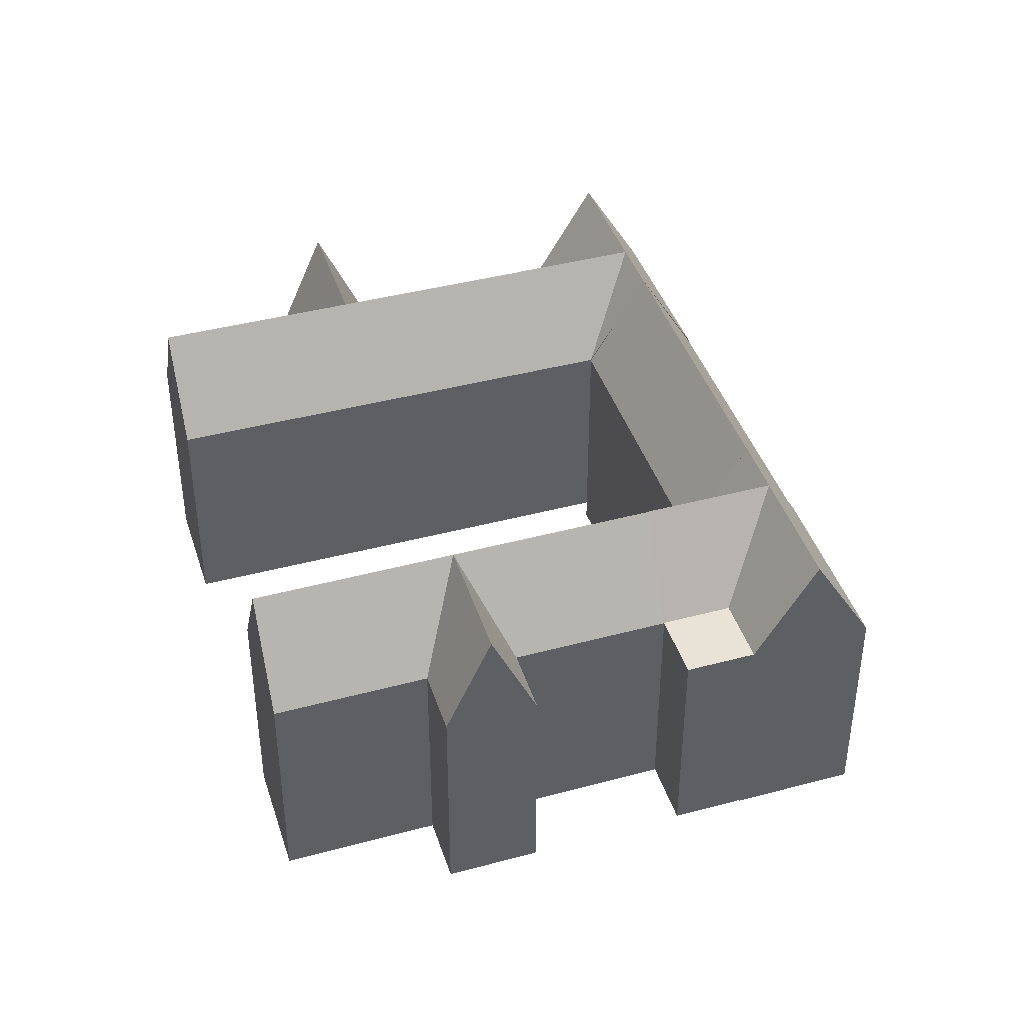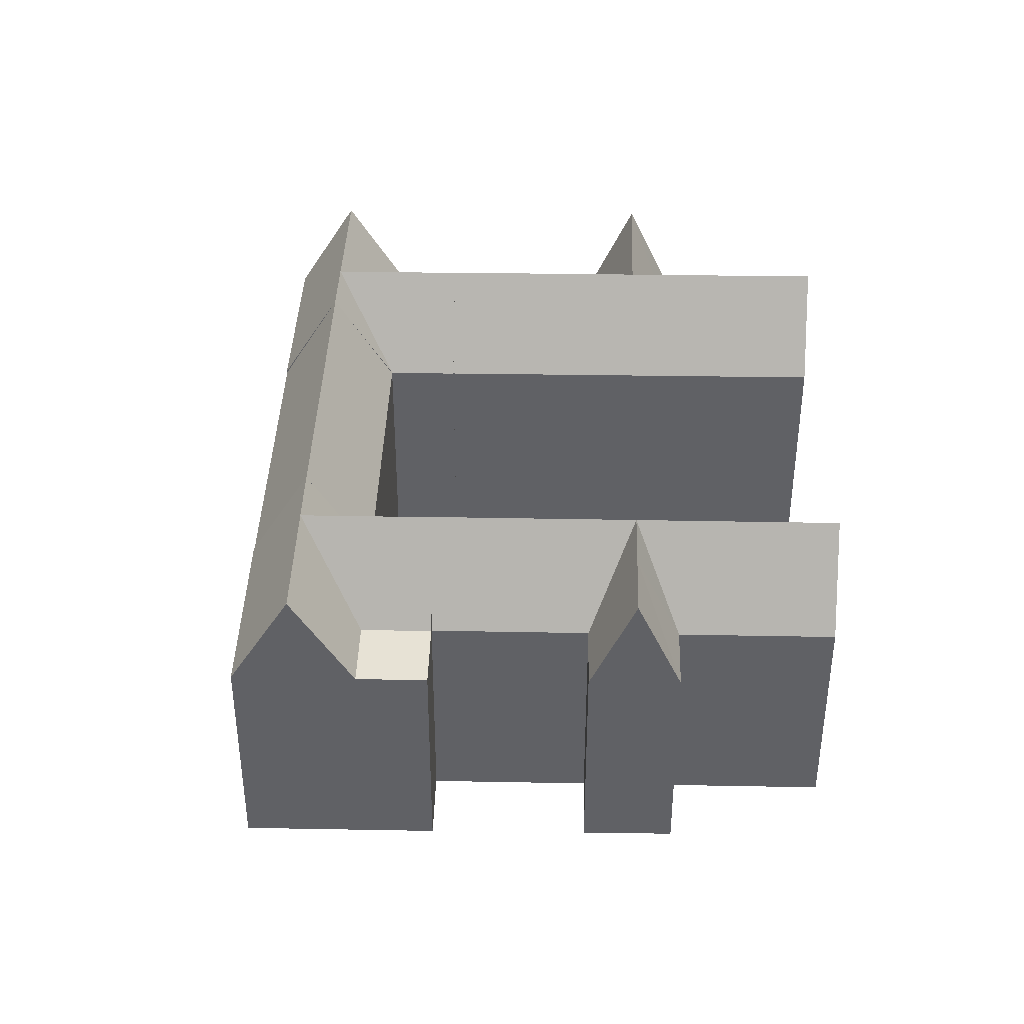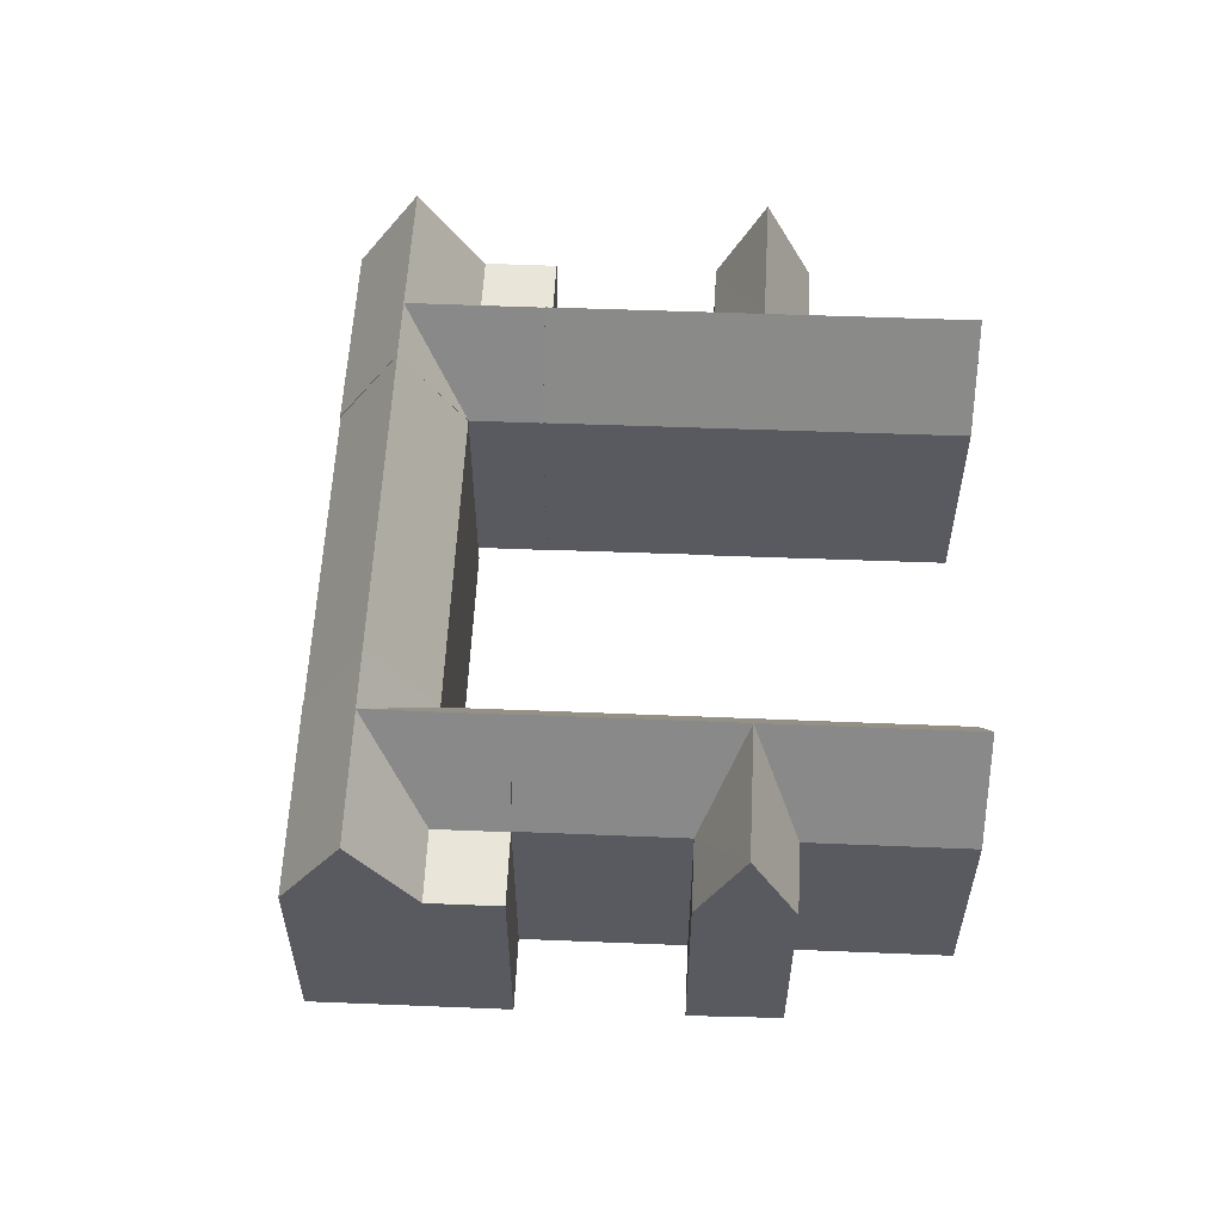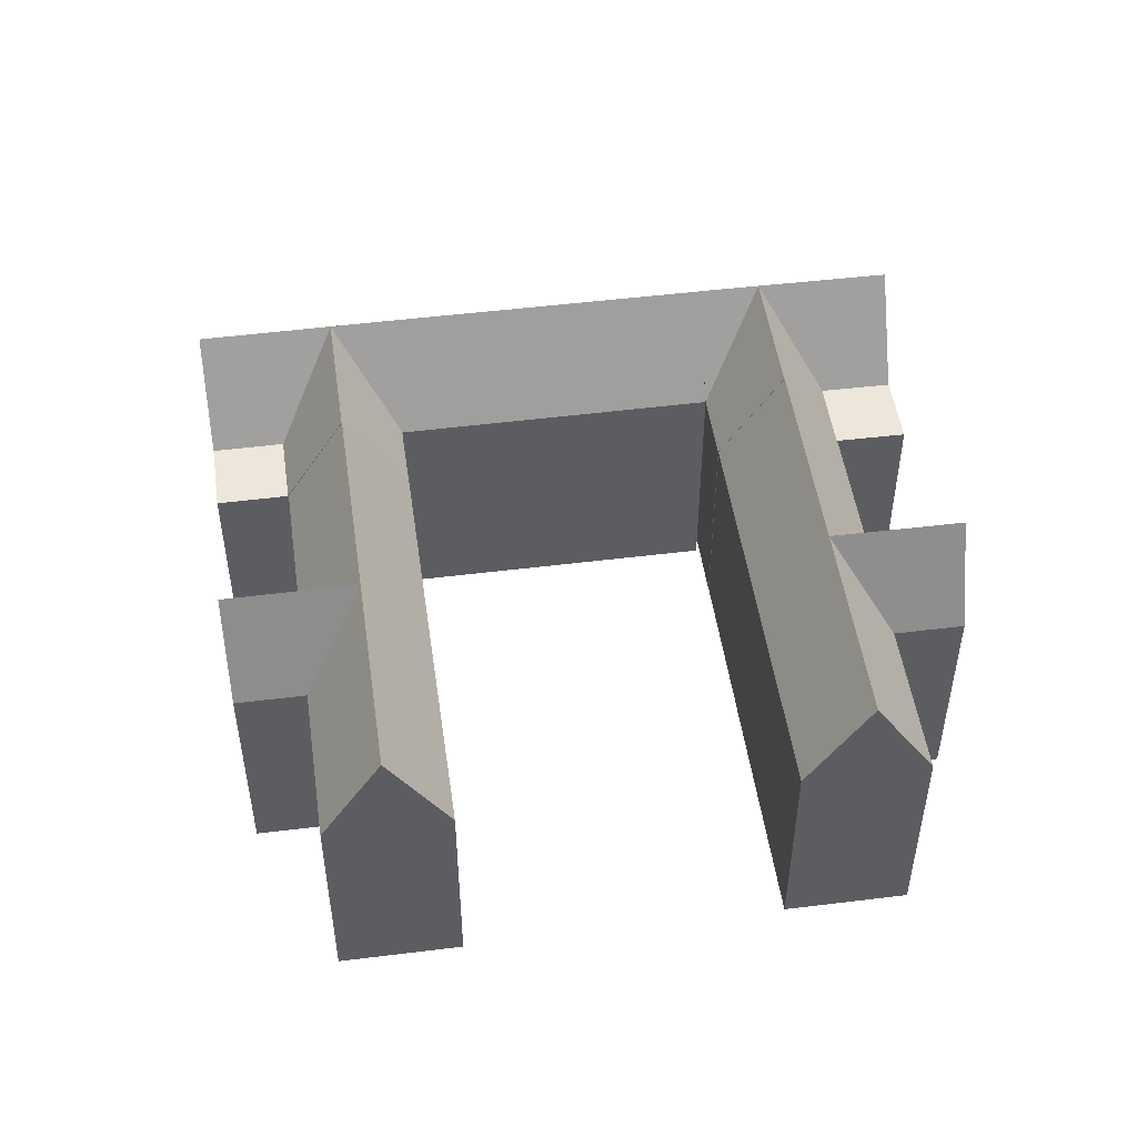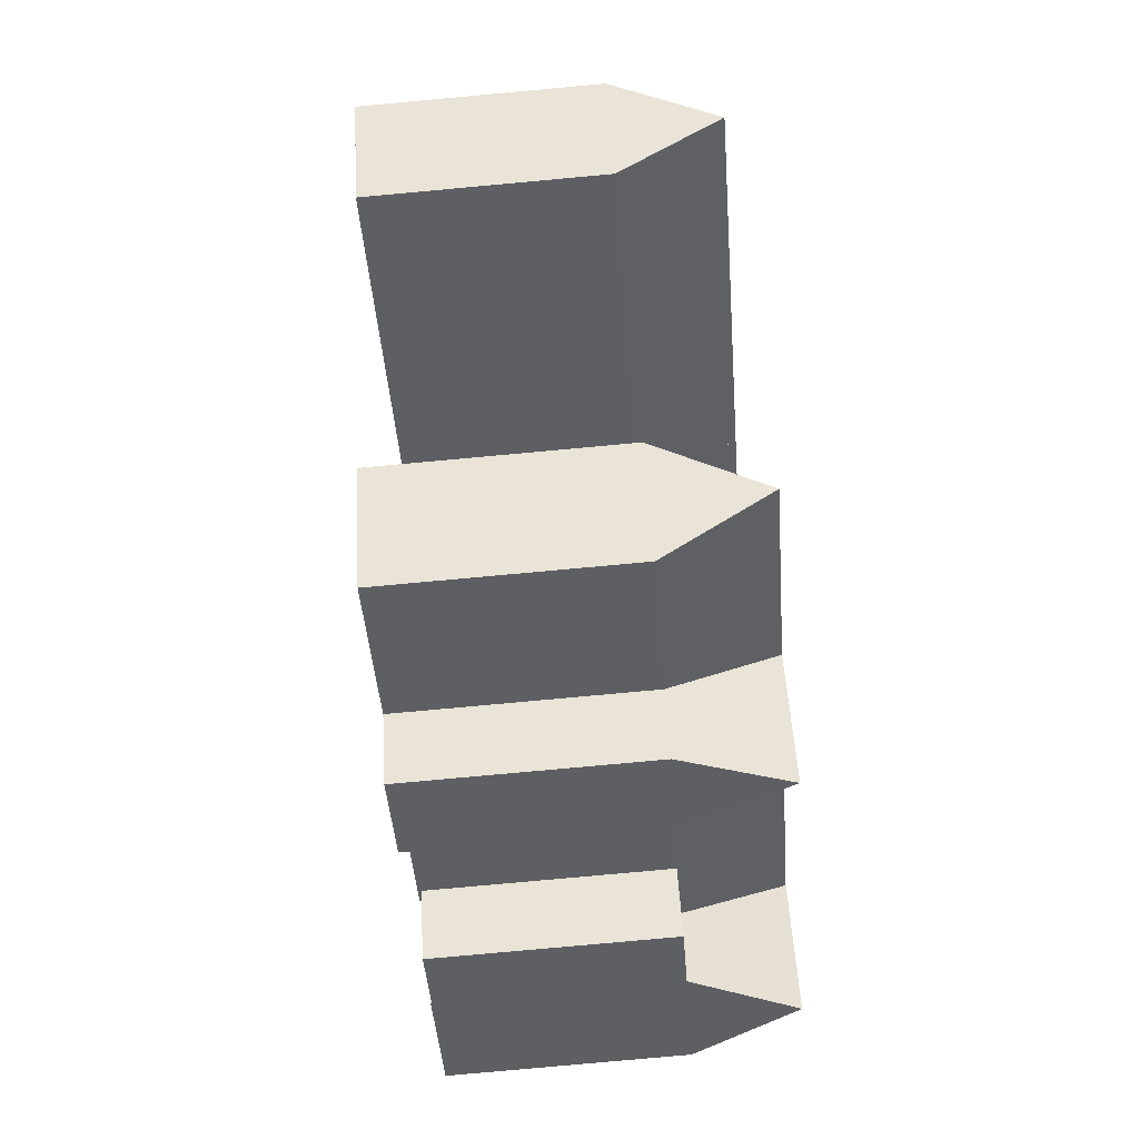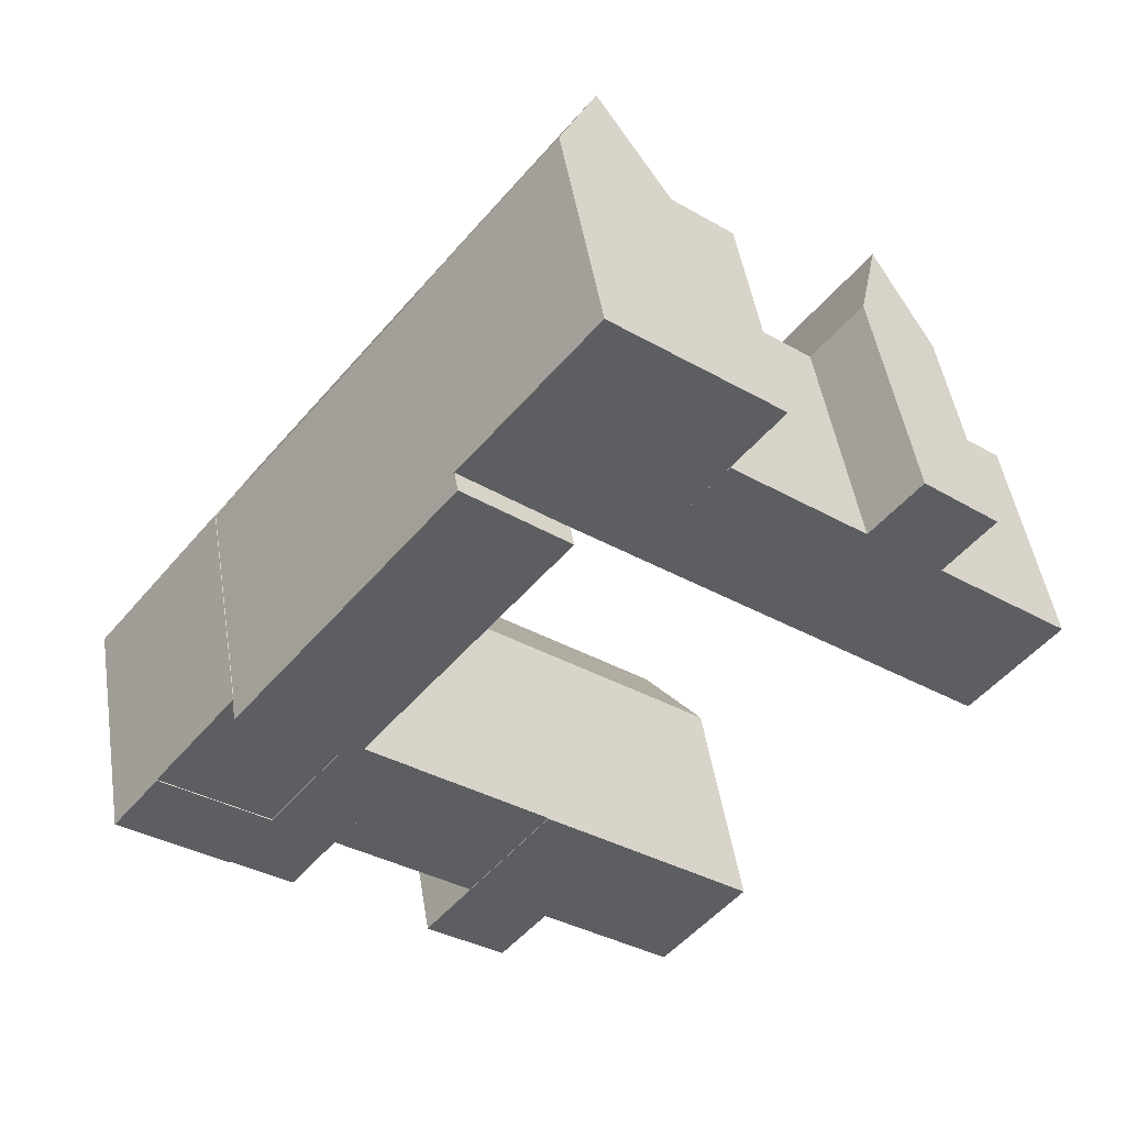
<metadata>
{"format":"obj","ext":"obj","renderer":"f3d","projection":"perspective","resolution":1024,"background":"white","views":[{"elev":41.4,"azim":-158.7,"up":"+Y"},{"elev":40.1,"azim":40.5,"up":"+Y"},{"elev":58.2,"azim":41.6,"up":"+Y"},{"elev":50.7,"azim":121.0,"up":"+Y"},{"elev":-79.8,"azim":95.2,"up":"+Z"},{"elev":47.6,"azim":-9.0,"up":"+Z"}]}
</metadata>
<code>
v  19.08 2.23e-15 -36.42
v  22.72 18.77 -31.87
v  22.72 1.952e-15 -31.87
v  19.08 18.77 -36.42
v  32.87 2.463e-15 -40.22
v  32.87 18.77 -40.22
v  6.313 18.77 -18.39
v  16.64 0.06 -26.88
v  6.313 0.06 -18.39
v  16.64 18.77 -26.88
v  4.907 0.06 -10.5
v  1.699 0.15 -14.56
v  1.699 0.06 -14.56
v  1.7 18.77 -14.56
v  4.908 27.15 -10.5
v  8.115 0.06 -6.43
v  8.116 18.77 -6.43
v  8.115 0.15 -6.43
v  -1.972 18.77 -19.22
v  -1.972 0.15 -19.22
v  -6.004 0.06 -15.92
v  -1.972 0.06 -19.22
v  2.665 18.77 -23.01
v  2.665 0.15 -23.01
v  -10.04 0.06 -12.63
v  -10.04 18.77 -12.63
v  -6.003 27.15 -15.93
v  12.75 18.77 -10.22
v  6.337 18.77 -18.35
v  9.545 27.15 -14.29
v  6.336 0.15 -18.35
v  12.75 0.06 -10.22
v  6.336 0.06 -18.35
v  9.544 0.06 -14.28
v  -6.363 18.77 -7.977
v  -2.332 27.15 -11.27
v  -6.364 0.15 -7.976
v  -2.332 0.06 -11.27
v  -6.364 0.06 -7.976
v  4.907 0.15 -10.5
v  -2.332 0.15 -11.27
v  0.05261 18.77 0.157
v  4.084 27.15 -3.137
v  4.084 0.15 -3.136
v  0.05221 0.15 0.1576
v  20.73 27.15 17.64
v  24.75 18.77 14.35
v  16.7 18.77 20.92
v  20.73 0.06 17.64
v  16.7 0.06 20.92
v  24.75 0.06 14.35
v  29.41 0.06 10.56
v  29.41 18.77 10.56
v  35.87 18.77 18.56
v  32.64 27.15 14.56
v  39.61 18.77 23.2
v  35.87 0.06 18.56
v  39.61 0.06 23.2
v  32.64 0.06 14.56
v  26.91 18.77 33.57
v  34.96 18.77 27
v  30.93 27.15 30.28
v  34.96 0.06 27
v  30.93 0.06 30.28
v  26.91 0.06 33.57
v  23.16 18.77 28.92
v  23.16 0.06 28.93
v  24.74 -1.6 14.35
v  20.78 27.15 17.7
v  20.78 -1.6 17.7
v  24.74 18.67 14.35
v  16.84 18.69 21.04
v  16.84 -1.6 21.04
v  9.422 -1.6 11.77
v  9.422 18.69 11.77
v  7.369 -1.6 9.208
v  7.369 18.69 9.207
v  0 -1.6 -9.797e-17
v  0.0004321 18.69 -0.0006428
v  4.049 -1.6 -3.212
v  4.049 27.15 -3.213
v  8.087 -1.6 -6.417
v  8.088 18.71 -6.417
v  15.42 18.69 2.722
v  15.42 -1.6 2.722
v  17.36 18.69 5.141
v  17.36 -1.6 5.142
v  29.39 18.77 10.56
v  39.76 0.06 2.1
v  29.39 0.06 10.56
v  45.8 0.06 -2.82
v  56.09 0.06 -11.21
v  56.09 18.77 -11.21
v  39.77 18.77 2.1
v  45.8 18.77 -2.821
v  59.29 0.06 -7.209
v  62.49 0.06 -3.212
v  62.49 18.77 -3.212
v  59.29 27.15 -7.21
v  35.84 18.77 18.51
v  32.62 0.06 14.53
v  35.84 0.06 18.51
v  32.62 27.15 14.53
v  55.86 18.77 9.736
v  52.92 0.06 12.21
v  55.86 0.06 9.737
v  49.98 0.06 14.68
v  49.98 18.77 14.68
v  52.92 27.15 12.21
v  52.2 18.77 5.174
v  52.2 0.06 5.175
v  46.22 0.06 10.05
v  46.22 18.77 10.05
v  16.64 1.646e-15 -26.88
v  13.03 18.77 -31.47
v  13.03 1.927e-15 -31.47
v  19.85 1.396e-15 -22.8
v  23.06 1.147e-15 -18.73
v  23.06 0.06 -18.73
v  23.06 18.77 -18.73
v  19.85 27.15 -22.8
v  16.06 2.079e-15 -33.95
v  16.06 27.15 -33.95
v  36.12 2.215e-15 -36.17
v  39.36 1.967e-15 -32.12
v  39.36 18.77 -32.12
v  36.12 27.15 -36.17
v  12.73 0.06 -10.23
v  12.73 18.77 -10.24
v  29.21 18.77 -23.77
v  29.21 1.456e-15 -23.77
v  9.523 0.06 -14.31
v  9.524 27.15 -14.31
v  19.85 0.06 -22.8
v  0.8764 27.15 -7.204
v  27.98 27.15 18.35
v  23.96 27.15 21.64
v  31.21 18.77 22.35
v  27.19 27.15 25.64
v  49 27.15 1.176
v  46 27.15 3.626
v  42.99 27.15 6.075
v  49.21 27.15 7.612
v  25.97 27.15 -27.82
v  22.91 27.15 -25.31
v  19.68 27.15 -29.38
g defaultobject
f 1 2 3
f 2 1 4
f 2 5 3
f 5 2 6
f 7 8 9
f 8 7 10
f 11 12 13
f 12 11 14
f 14 11 15
f 15 11 16
f 15 16 17
f 17 16 18
f 12 19 20
f 19 12 14
f 21 20 22
f 20 23 24
f 23 20 21
f 23 21 25
f 23 25 26
f 23 26 19
f 19 26 27
f 28 29 30
f 29 24 23
f 24 29 28
f 24 28 31
f 31 28 32
f 31 32 33
f 33 32 34
f 35 14 36
f 14 31 29
f 31 14 35
f 31 35 12
f 12 35 37
f 12 37 13
f 13 37 38
f 38 37 39
f 17 14 15
f 14 20 19
f 20 14 17
f 20 17 18
f 20 18 12
f 12 18 40
f 12 22 20
f 22 12 13
f 36 14 35
f 35 41 37
f 41 35 12
f 12 35 31
f 31 35 29
f 29 35 14
f 12 33 13
f 33 12 31
f 42 17 43
f 42 44 18
f 44 42 45
f 17 32 28
f 32 17 42
f 32 42 18
f 32 18 16
f 39 37 25
f 25 35 26
f 35 25 42
f 42 25 37
f 42 37 45
f 46 47 48
f 48 49 50
f 49 48 51
f 51 48 52
f 52 48 53
f 53 48 47
f 54 53 55
f 53 54 52
f 52 54 56
f 52 56 57
f 57 56 58
f 52 57 59
f 60 61 62
f 61 58 56
f 58 61 60
f 58 60 63
f 63 60 64
f 64 60 65
f 50 66 48
f 66 50 60
f 60 50 65
f 65 50 67
f 68 69 70
f 69 68 71
f 70 72 73
f 72 70 69
f 72 74 73
f 74 72 75
f 75 76 74
f 76 75 77
f 77 78 76
f 78 77 79
f 79 80 78
f 80 79 81
f 81 82 80
f 82 81 83
f 82 84 85
f 84 82 83
f 85 86 87
f 86 85 84
f 87 71 68
f 71 87 86
f 88 89 90
f 89 88 91
f 91 88 92
f 92 88 93
f 93 88 94
f 93 94 95
f 93 96 92
f 96 93 97
f 97 93 98
f 98 93 99
f 100 101 102
f 101 100 90
f 90 100 88
f 88 100 103
f 104 105 106
f 105 104 107
f 107 104 108
f 108 104 109
f 97 110 111
f 110 97 98
f 112 100 102
f 100 112 113
f 108 112 107
f 112 108 113
f 111 104 106
f 104 111 110
f 114 115 116
f 115 114 117
f 115 117 118
f 115 118 119
f 115 119 10
f 10 119 120
f 10 120 121
f 115 122 116
f 122 115 1
f 1 115 4
f 4 115 123
f 6 124 5
f 124 6 125
f 125 6 126
f 126 6 127
f 128 119 129
f 130 125 126
f 125 130 120
f 125 120 129
f 125 129 119
f 125 119 131
f 131 119 118
f 129 132 128
f 132 129 9
f 9 129 7
f 7 129 133
f 10 134 8
f 134 10 119
f 119 10 120
f 120 10 121
f 43 17 135
f 53 136 55
f 136 53 137
f 137 53 47
f 55 138 54
f 138 55 137
f 137 55 136
f 139 60 62
f 60 139 137
f 60 137 46
f 60 46 48
f 60 48 66
f 139 138 137
f 138 139 61
f 61 139 62
f 137 47 46
f 56 138 61
f 138 56 54
f 79 69 81
f 69 79 77
f 69 77 75
f 69 75 72
f 71 81 69
f 81 71 86
f 81 86 84
f 81 84 83
f 95 99 93
f 99 95 94
f 99 94 88
f 99 88 140
f 140 88 141
f 141 88 142
f 142 88 103
f 99 110 98
f 110 99 140
f 110 140 141
f 142 113 141
f 113 142 103
f 113 103 100
f 113 143 141
f 143 113 109
f 109 113 108
f 143 110 141
f 110 143 104
f 104 143 109
f 144 126 127
f 126 144 130
f 130 144 145
f 130 145 121
f 130 121 120
f 120 121 133
f 120 133 129
f 115 146 123
f 146 115 145
f 145 115 10
f 123 2 4
f 2 123 145
f 145 123 146
f 6 144 127
f 144 6 2
f 144 2 145
f 10 121 145
f 121 10 133
f 133 10 7
f 26 36 27
f 36 26 135
f 135 26 43
f 43 26 35
f 43 35 42
f 27 14 19
f 14 27 135
f 135 27 36
f 29 15 30
f 15 29 135
f 135 29 14
f 30 17 28
f 17 30 135
f 135 30 15
f 29 19 14
f 19 29 23
f 124 3 5
f 3 124 125
f 3 125 131
f 3 131 122
f 122 131 116
f 116 131 114
f 114 131 118
f 114 118 117
f 122 1 3
f 132 119 128
f 119 132 9
f 119 9 134
f 134 9 8
f 20 31 12
f 31 20 24
f 38 22 13
f 22 38 39
f 22 39 21
f 21 39 25
f 11 32 16
f 32 11 13
f 32 13 34
f 34 13 33
f 44 40 18
f 40 44 45
f 40 45 37
f 40 37 12
f 12 37 41
f 49 67 50
f 67 49 65
f 65 49 64
f 64 49 51
f 64 51 63
f 63 51 52
f 63 52 59
f 63 59 57
f 63 57 58
f 70 87 68
f 87 70 73
f 87 73 74
f 87 74 85
f 85 74 82
f 82 74 76
f 82 76 78
f 82 78 80
f 105 111 106
f 111 96 97
f 96 111 92
f 92 111 91
f 91 111 105
f 91 105 107
f 91 107 89
f 89 107 112
f 89 112 102
f 89 102 90
f 90 102 101

</code>
